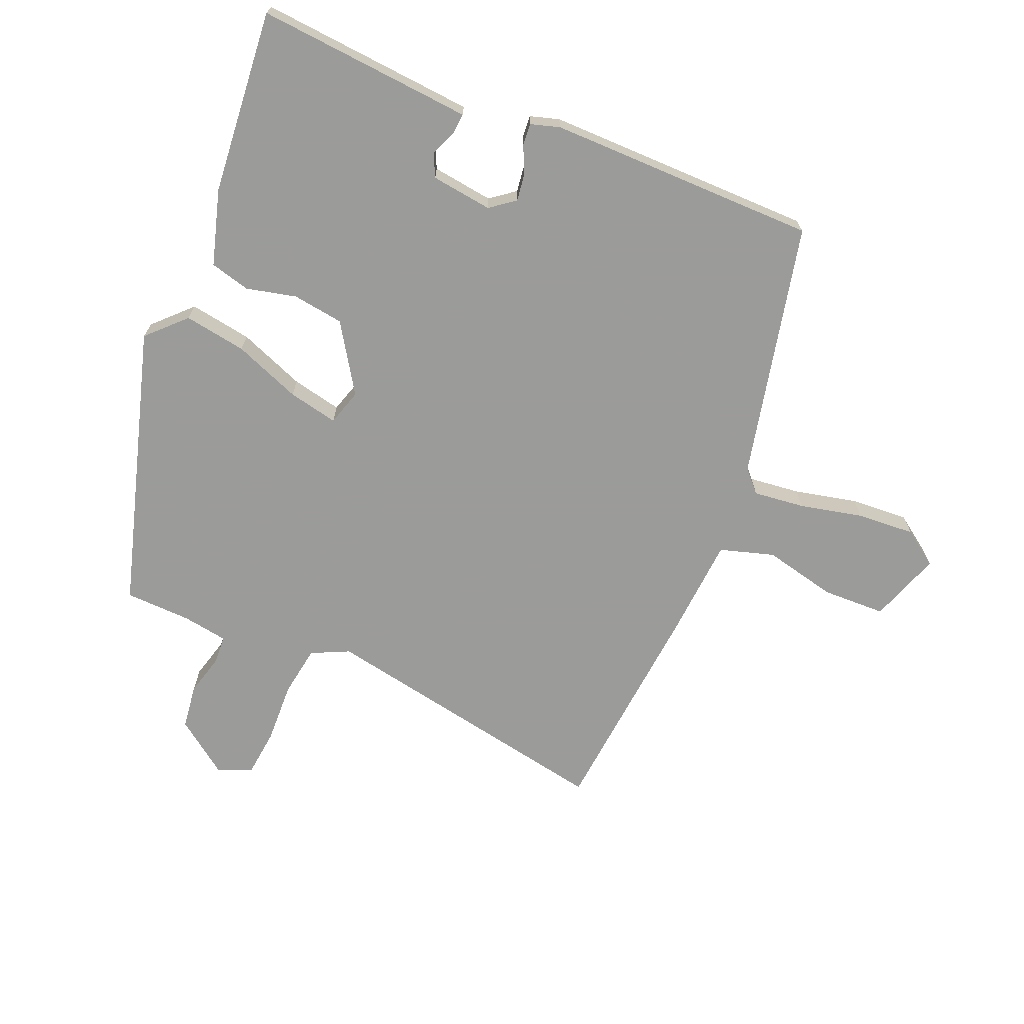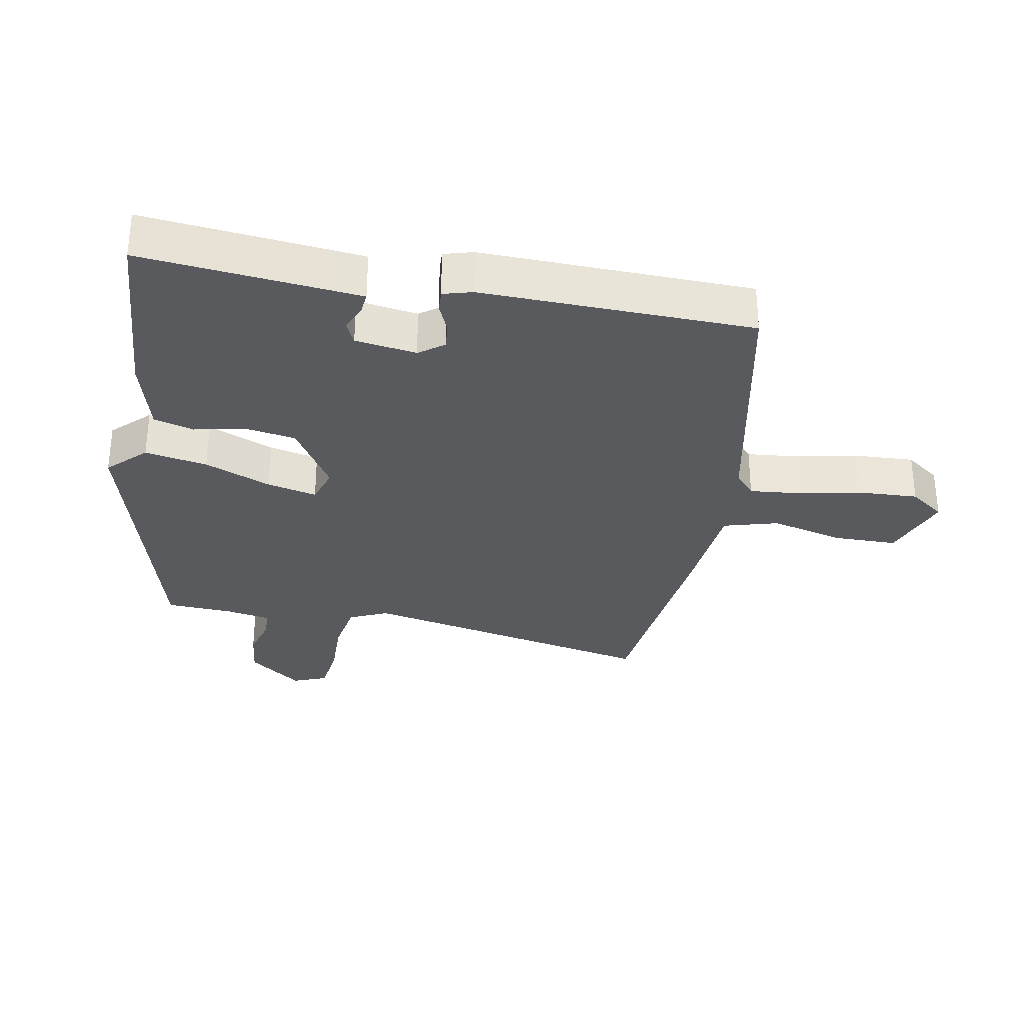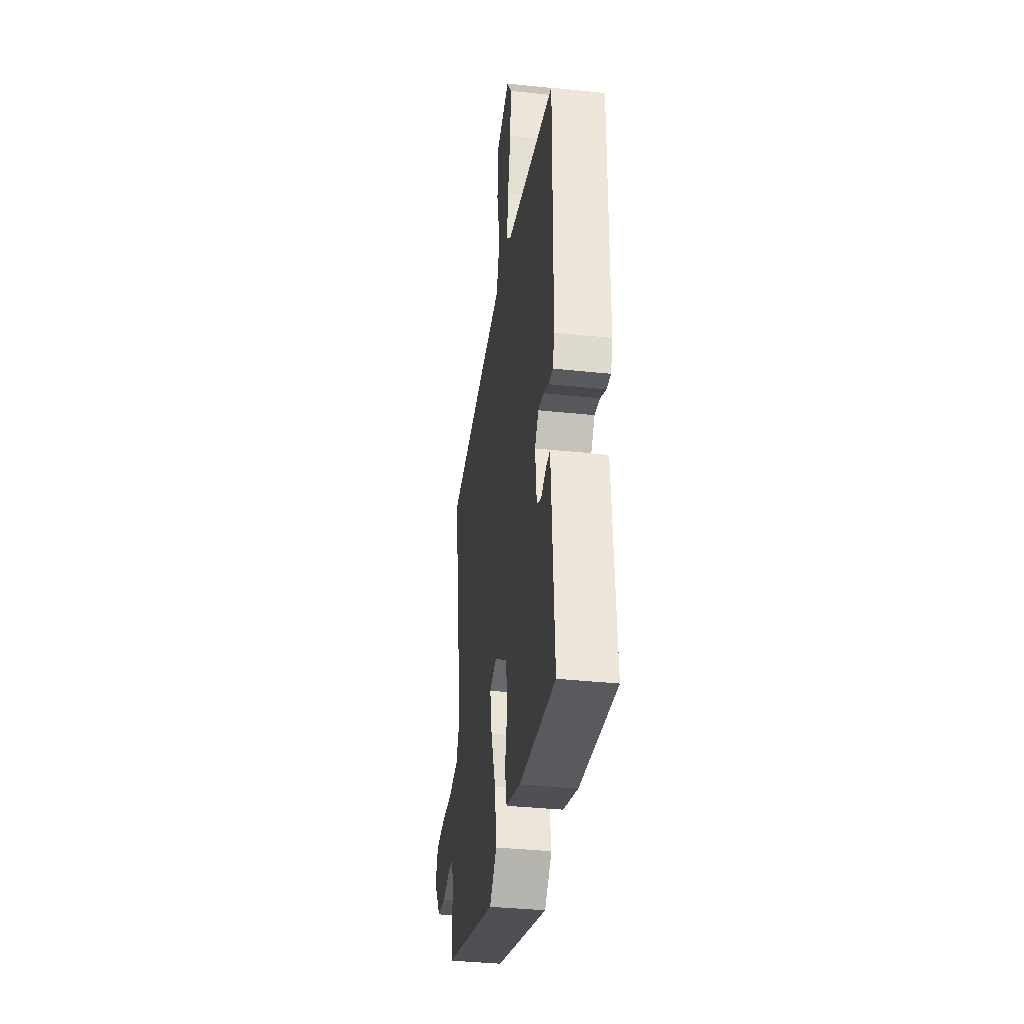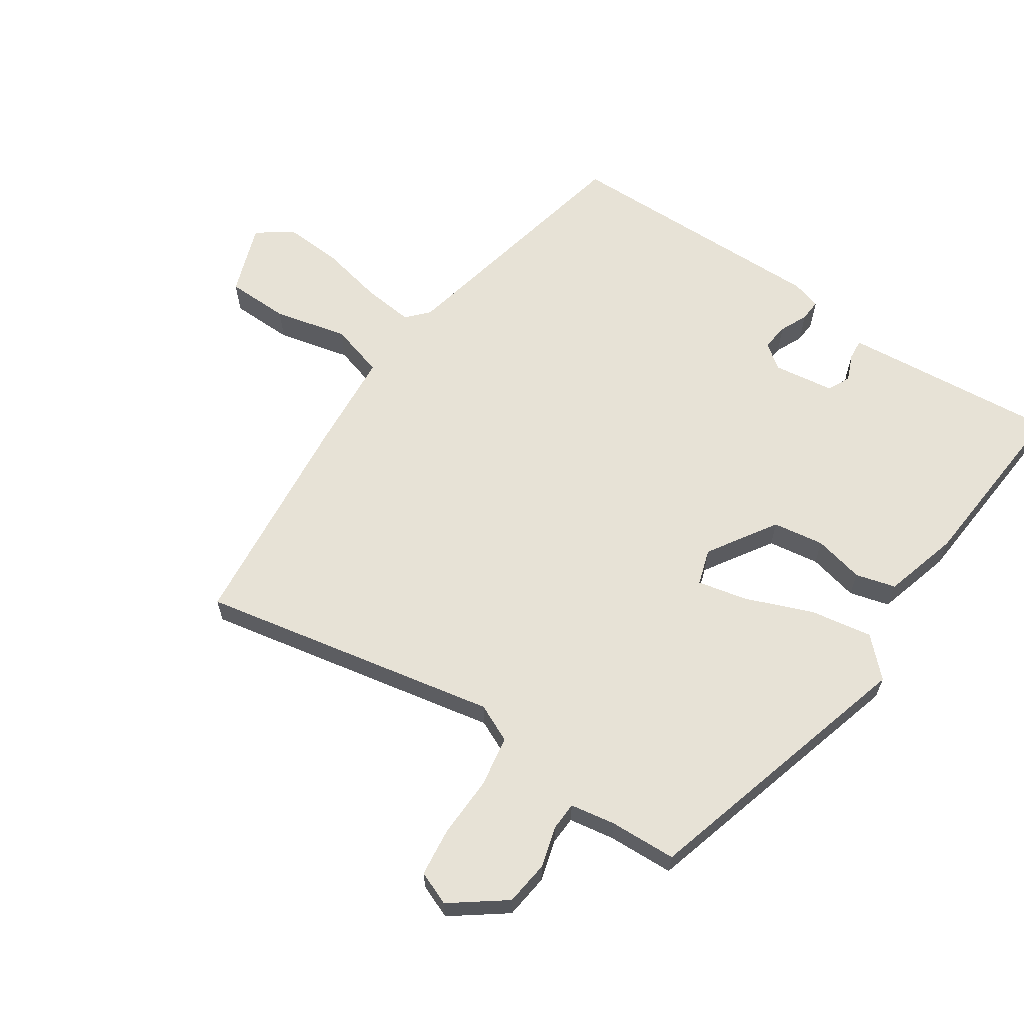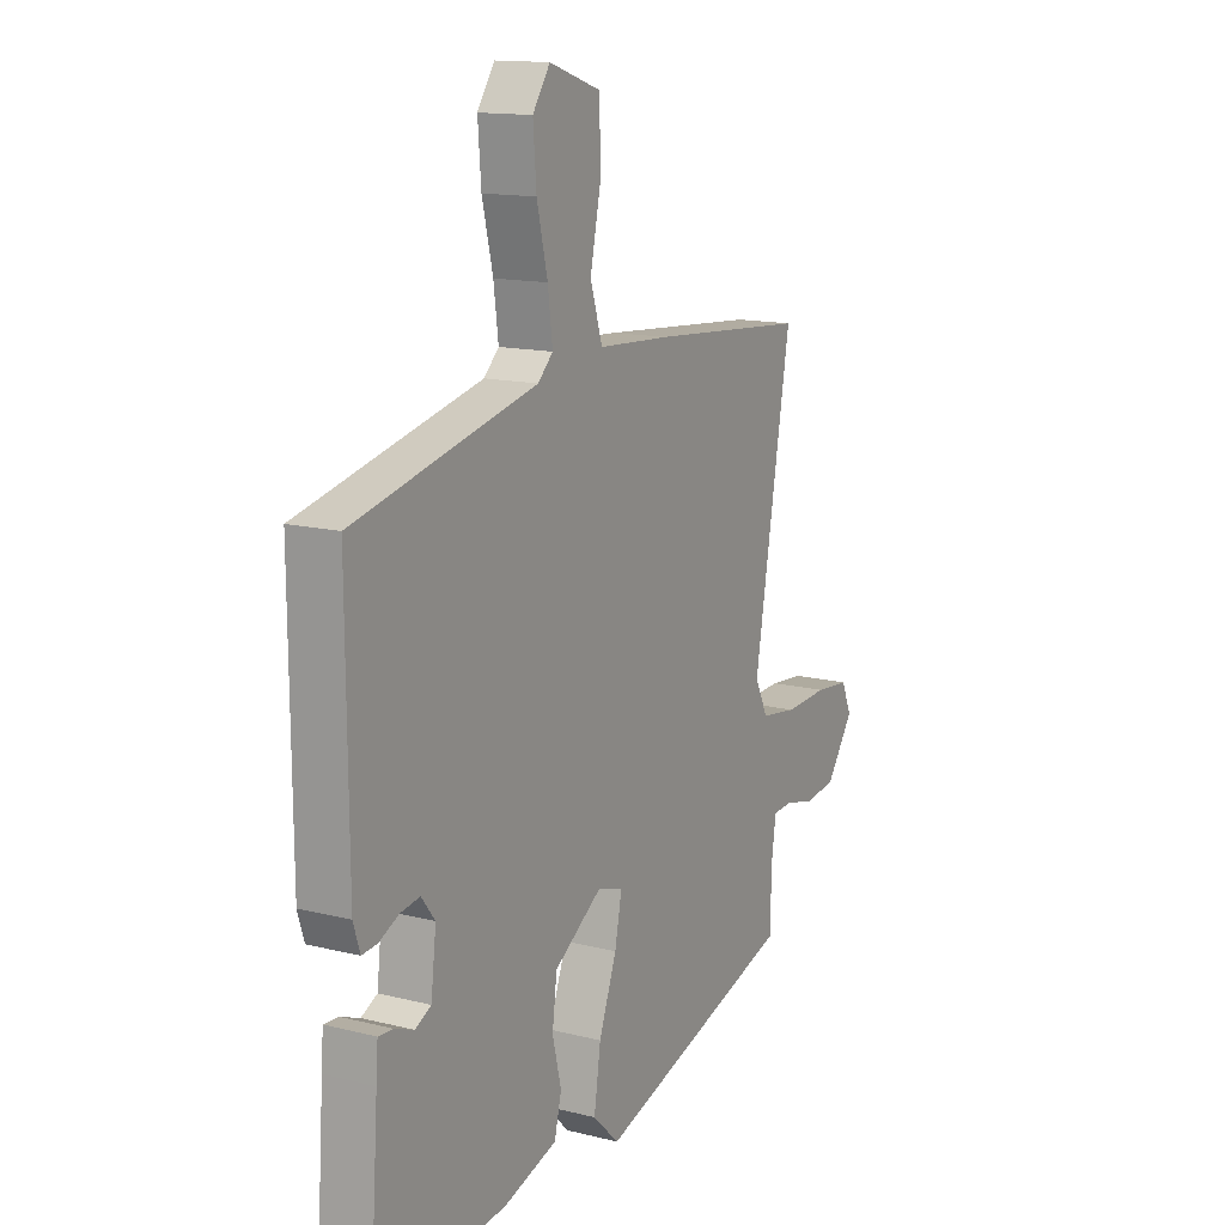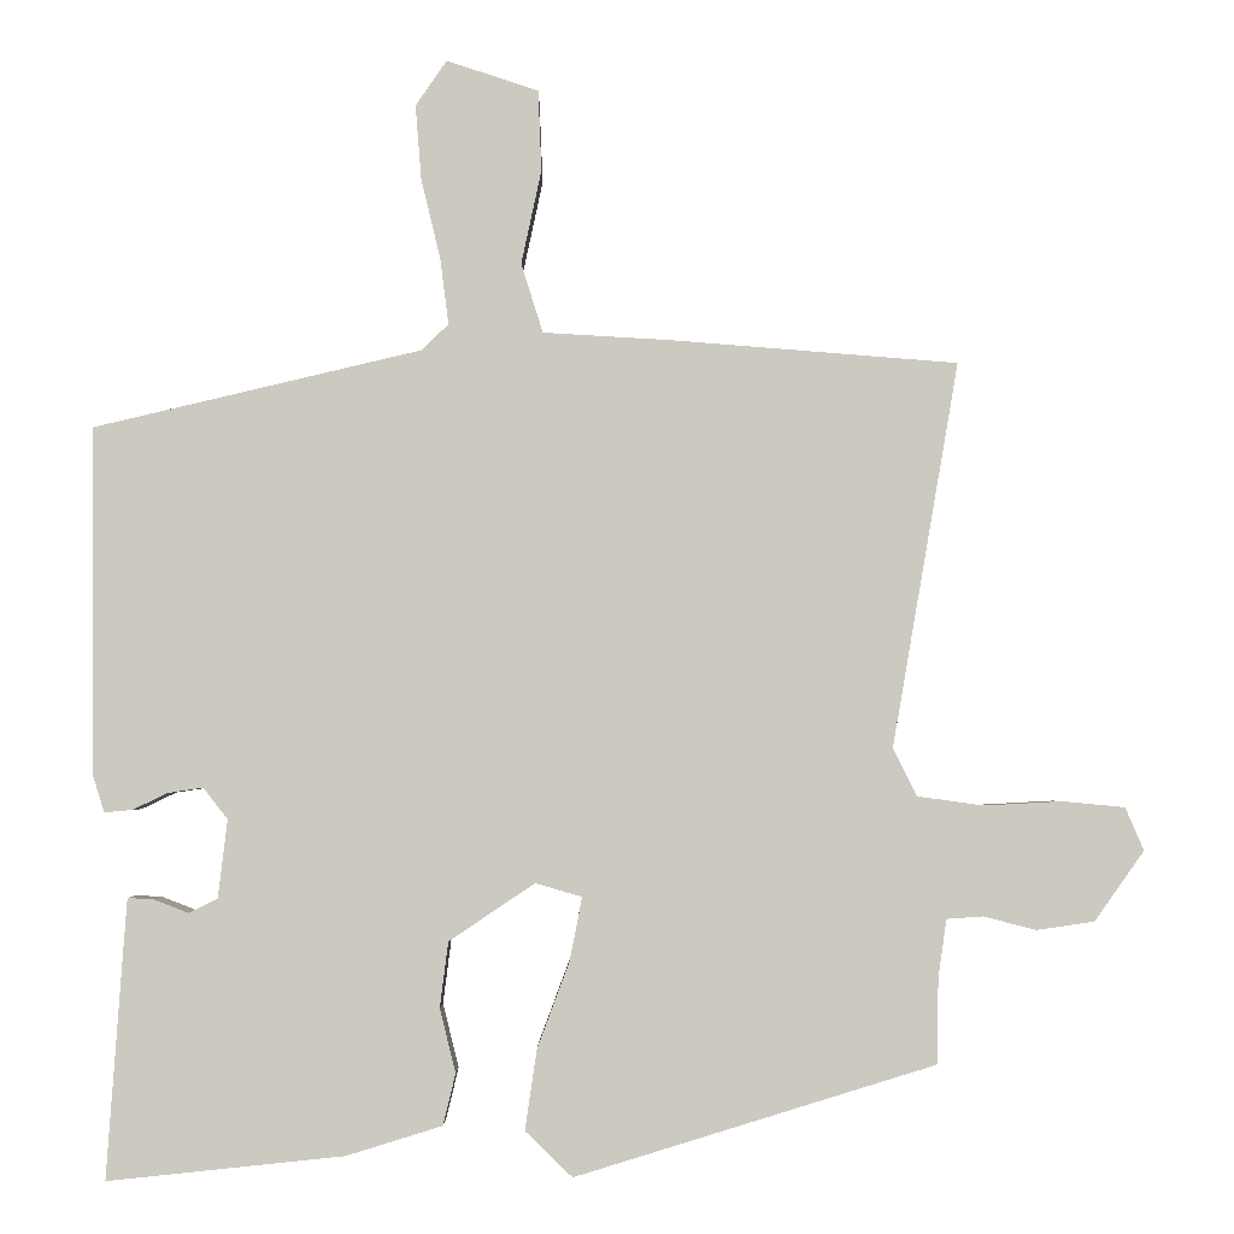
<metadata>
{"format":"obj","ext":"obj","renderer":"f3d","projection":"perspective","resolution":1024,"background":"white","views":[{"elev":-69.6,"azim":-113.5,"up":"+Y"},{"elev":-31.3,"azim":-102.3,"up":"+Y"},{"elev":-36.3,"azim":-97.9,"up":"+Z"},{"elev":63.3,"azim":122.7,"up":"+Y"},{"elev":14.0,"azim":-61.0,"up":"+Z"},{"elev":-2.9,"azim":-0.2,"up":"+Z"}]}
</metadata>
<code>
v 0.53 0.07 0.444
v 0.451 0.07 -0.012
v 0.479 0.07 -0.069
v 0.557 0.07 -0.08
v 0.65 0.07 -0.075
v 0.724 0.07 -0.082
v 0.746 0.07 -0.133
v 0.687 0.07 -0.216
v 0.619 0.07 -0.226
v 0.556 0.07 -0.21
v 0.513 0.07 -0.213
v 0.503 0.07 -0.282
v 0.501 0.07 -0.383
v 0.074 0.07 -0.514
v 0.018 0.07 -0.46
v 0.032 0.07 -0.365
v 0.07 0.07 -0.263
v 0.085 0.07 -0.187
v 0.03 0.07 -0.171
v -0.072 0.07 -0.239
v -0.082 0.07 -0.317
v -0.063 0.07 -0.393
v -0.078 0.07 -0.454
v -0.192 0.07 -0.489
v -0.472 0.07 -0.518
v -0.453 0.07 -0.243
v -0.449 0.07 -0.188
v -0.418 0.07 -0.19
v -0.377 0.07 -0.206
v -0.343 0.07 -0.189
v -0.332 0.07 -0.096
v -0.361 0.07 -0.059
v -0.402 0.07 -0.065
v -0.444 0.07 -0.085
v -0.477 0.07 -0.088
v -0.491 0.07 -0.044
v -0.494 0.07 0.367
v -0.106 0.07 0.459
v -0.074 0.07 0.49
v -0.084 0.07 0.568
v -0.107 0.07 0.664
v -0.114 0.07 0.752
v -0.077 0.07 0.806
v 0.032 0.07 0.77
v 0.036 0.07 0.674
v 0.012 0.07 0.562
v 0.038 0.07 0.48
v 0.192 0.07 0.471
v 0.53 0 0.444
v 0.451 0 -0.012
v 0.479 0 -0.069
v 0.557 0 -0.08
v 0.65 0 -0.075
v 0.724 0 -0.082
v 0.746 0 -0.133
v 0.687 0 -0.216
v 0.619 0 -0.226
v 0.556 0 -0.21
v 0.513 0 -0.213
v 0.503 0 -0.282
v 0.501 0 -0.383
v 0.074 0 -0.514
v 0.018 0 -0.46
v 0.032 0 -0.365
v 0.07 0 -0.263
v 0.085 0 -0.187
v 0.03 0 -0.171
v -0.072 0 -0.239
v -0.082 0 -0.317
v -0.063 0 -0.393
v -0.078 0 -0.454
v -0.192 0 -0.489
v -0.472 0 -0.518
v -0.453 0 -0.243
v -0.449 0 -0.188
v -0.418 0 -0.19
v -0.377 0 -0.206
v -0.343 0 -0.189
v -0.332 0 -0.096
v -0.361 0 -0.059
v -0.402 0 -0.065
v -0.444 0 -0.085
v -0.477 0 -0.088
v -0.491 0 -0.044
v -0.494 0 0.367
v -0.106 0 0.459
v -0.074 0 0.49
v -0.084 0 0.568
v -0.107 0 0.664
v -0.114 0 0.752
v -0.077 0 0.806
v 0.032 0 0.77
v 0.036 0 0.674
v 0.012 0 0.562
v 0.038 0 0.48
v 0.192 0 0.471
f 47 48 1 2
f 44 45 46
f 43 44 46
f 42 43 46
f 41 42 46
f 40 41 46
f 39 40 46 47
f 47 2 3
f 39 47 3
f 38 39 3
f 36 37 38
f 35 36 38
f 34 35 38
f 33 34 38
f 32 33 38
f 31 32 38 3
f 27 28 29
f 26 27 29
f 25 26 29
f 24 25 29
f 23 24 29
f 22 23 29
f 21 22 29 30
f 20 21 30 31
f 15 16 17
f 14 15 17
f 13 14 17
f 12 13 17
f 11 12 17 18
f 10 11 18 19
f 8 9 10
f 7 8 10
f 6 7 10
f 5 6 10
f 4 5 10
f 3 4 10 19
f 19 20 31
f 3 19 31
f 50 49 96 95
f 94 93 92
f 94 92 91
f 94 91 90
f 94 90 89
f 94 89 88
f 95 94 88 87
f 51 50 95
f 51 95 87
f 51 87 86
f 86 85 84
f 86 84 83
f 86 83 82
f 86 82 81
f 86 81 80
f 51 86 80 79
f 77 76 75
f 77 75 74
f 77 74 73
f 77 73 72
f 77 72 71
f 77 71 70
f 78 77 70 69
f 79 78 69 68
f 65 64 63
f 65 63 62
f 65 62 61
f 65 61 60
f 66 65 60 59
f 67 66 59 58
f 58 57 56
f 58 56 55
f 58 55 54
f 58 54 53
f 58 53 52
f 67 58 52 51
f 79 68 67
f 79 67 51
f 1 49 50 2
f 2 50 51 3
f 3 51 52 4
f 4 52 53 5
f 5 53 54 6
f 6 54 55 7
f 7 55 56 8
f 8 56 57 9
f 9 57 58 10
f 10 58 59 11
f 11 59 60 12
f 12 60 61 13
f 13 61 62 14
f 14 62 63 15
f 15 63 64 16
f 16 64 65 17
f 17 65 66 18
f 18 66 67 19
f 19 67 68 20
f 20 68 69 21
f 21 69 70 22
f 22 70 71 23
f 23 71 72 24
f 24 72 73 25
f 25 73 74 26
f 26 74 75 27
f 27 75 76 28
f 28 76 77 29
f 29 77 78 30
f 30 78 79 31
f 31 79 80 32
f 32 80 81 33
f 33 81 82 34
f 34 82 83 35
f 35 83 84 36
f 36 84 85 37
f 37 85 86 38
f 38 86 87 39
f 39 87 88 40
f 40 88 89 41
f 41 89 90 42
f 42 90 91 43
f 43 91 92 44
f 44 92 93 45
f 45 93 94 46
f 46 94 95 47
f 47 95 96 48
f 48 96 49 1

</code>
